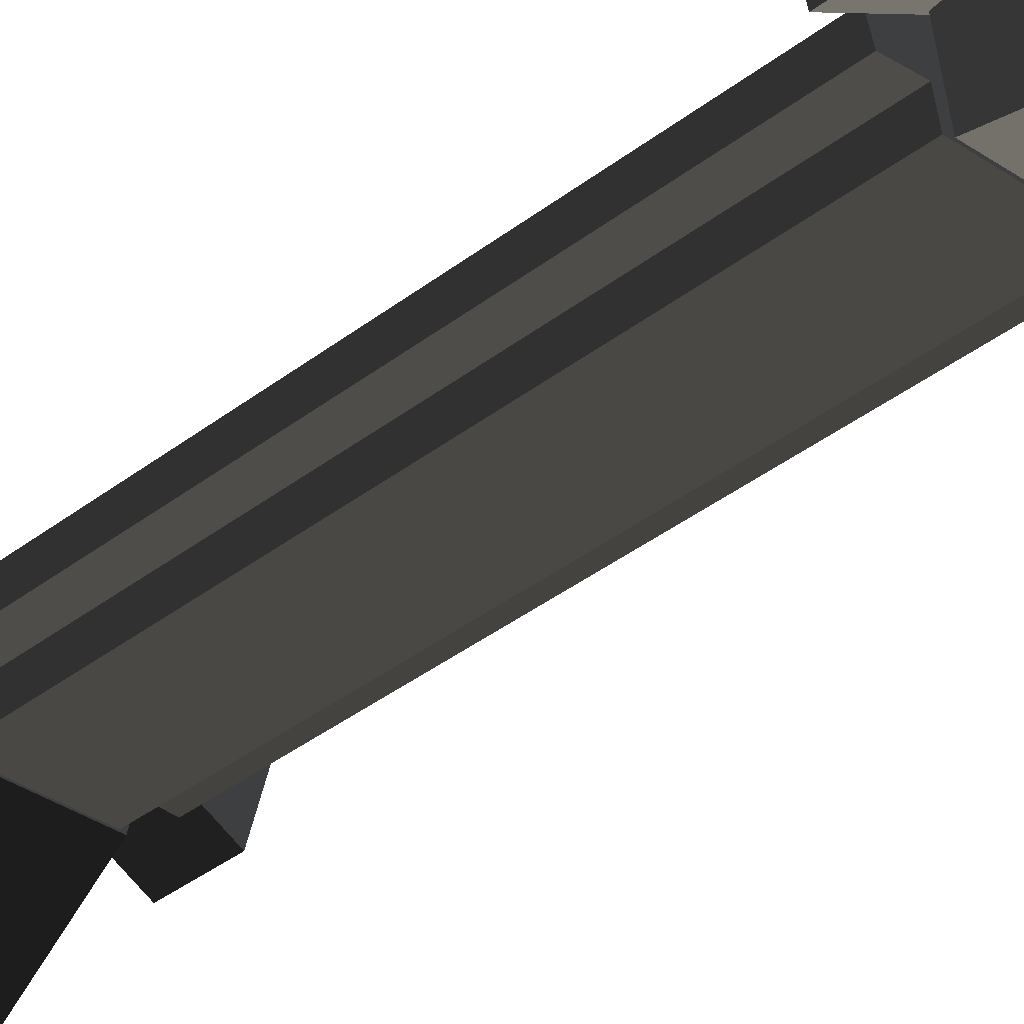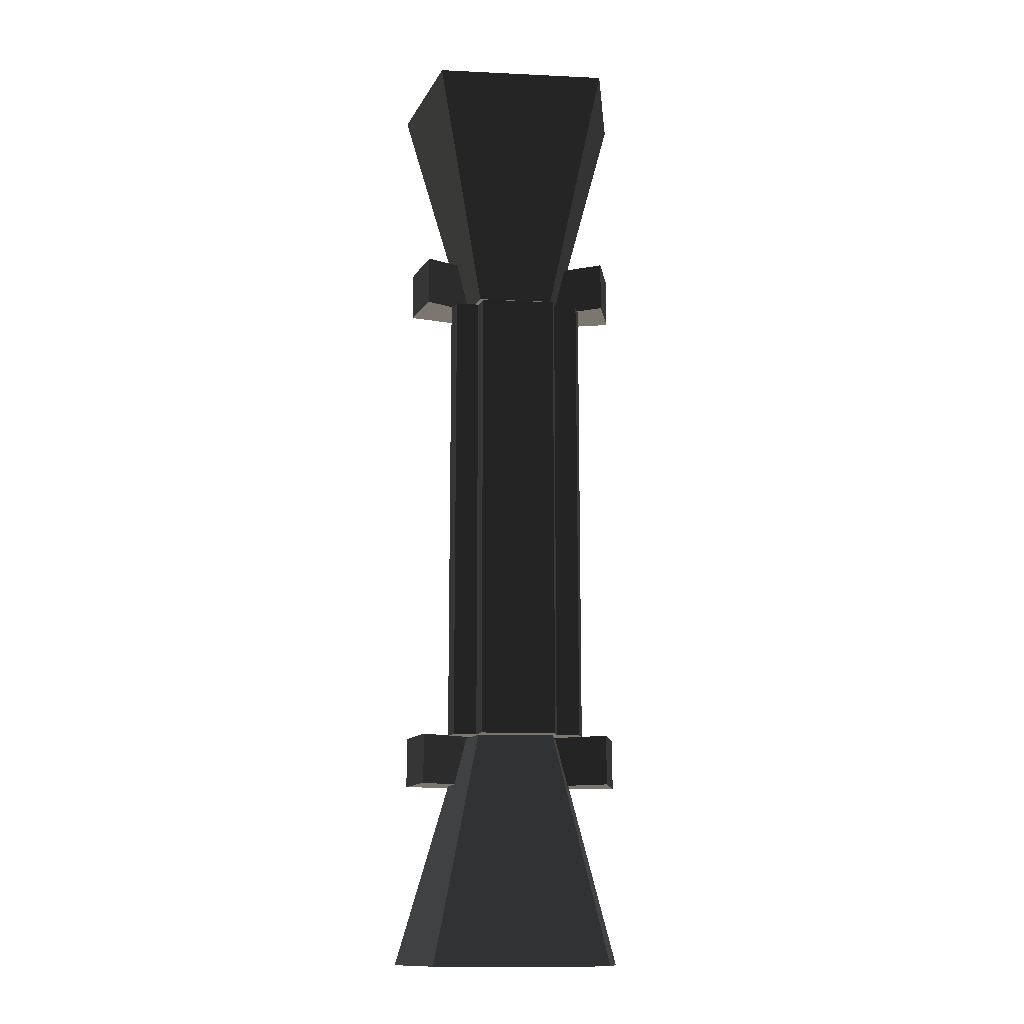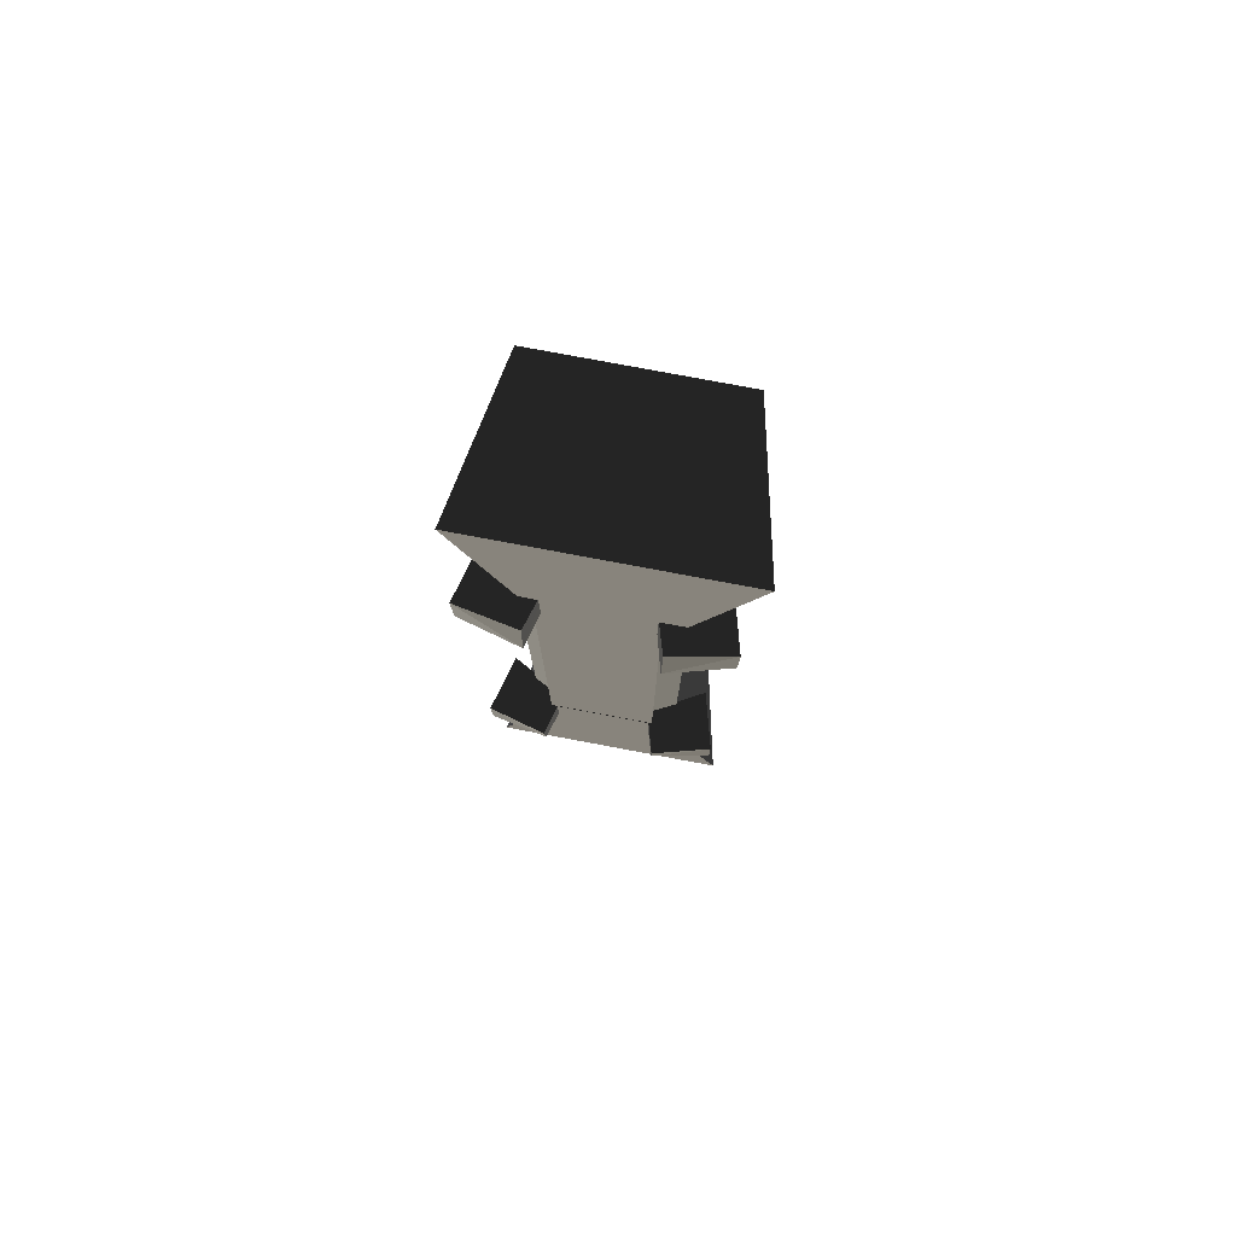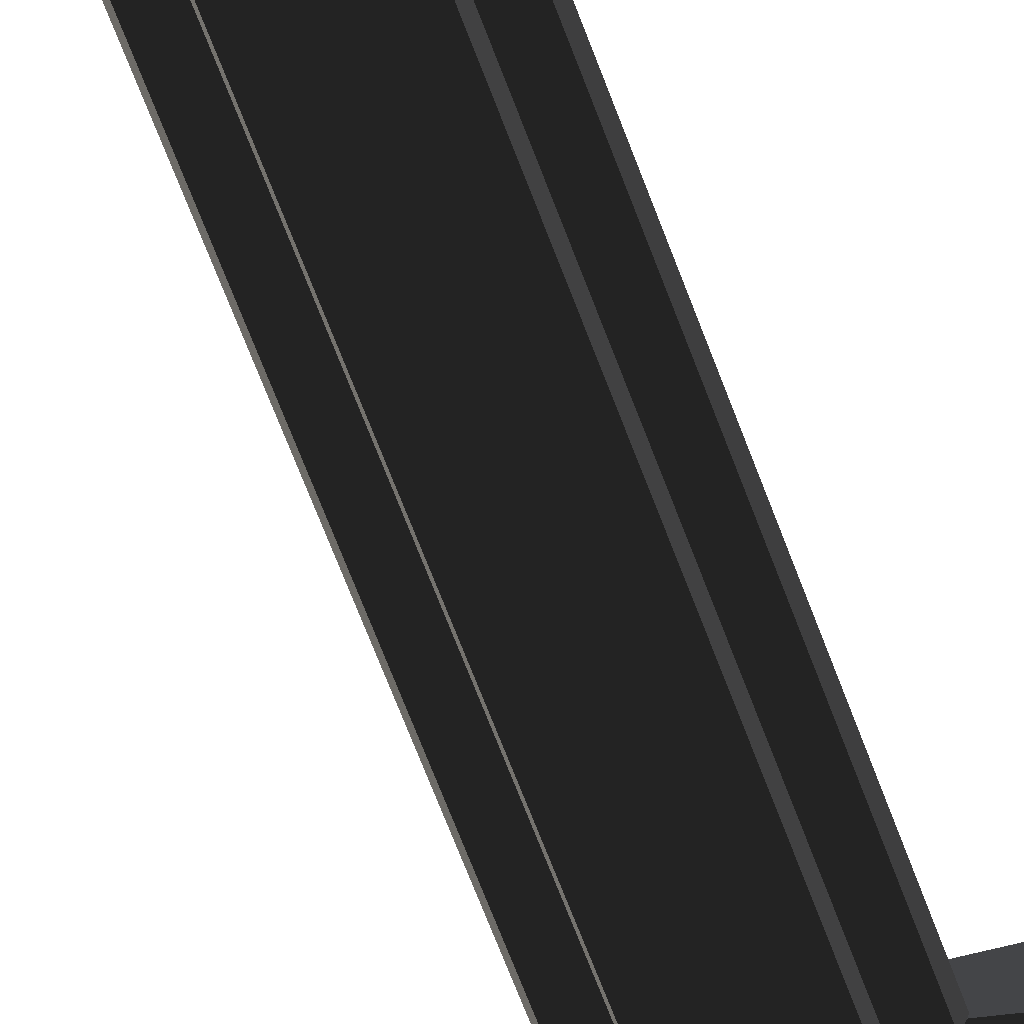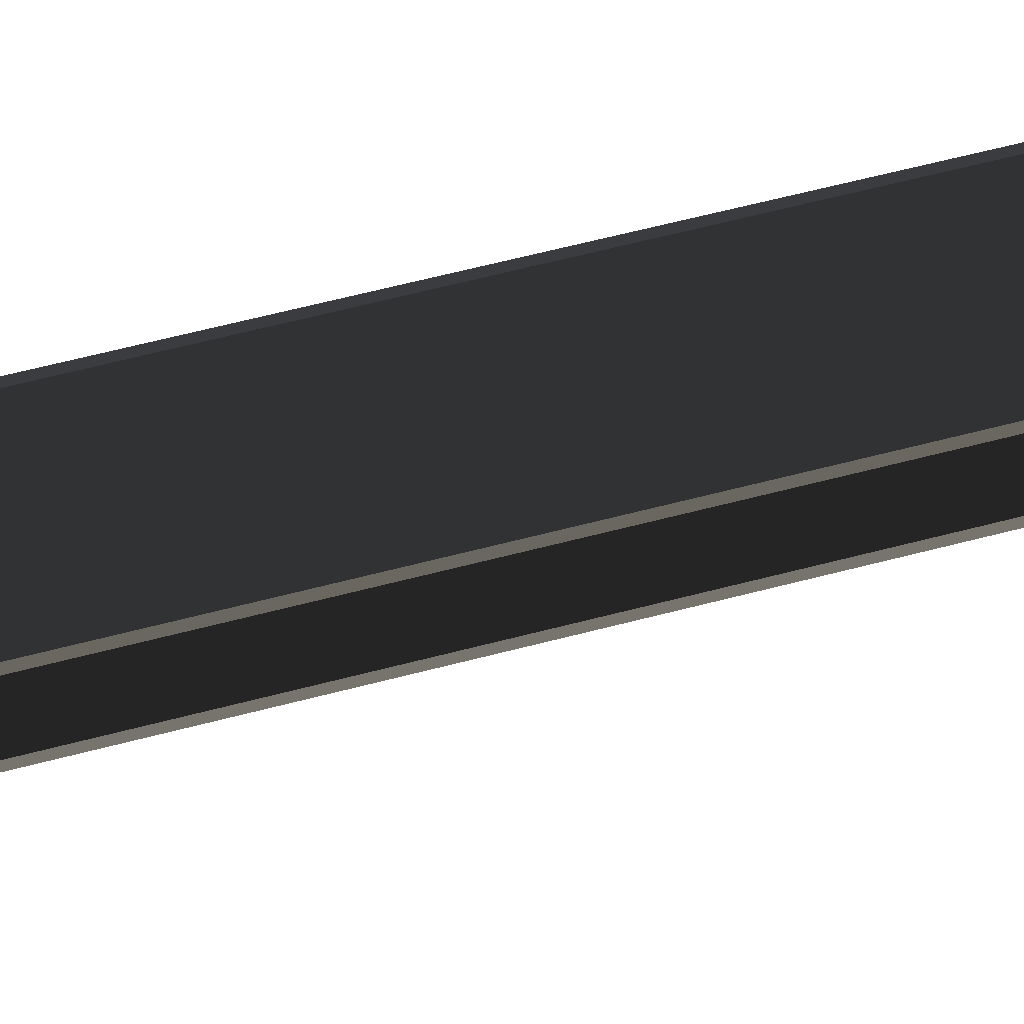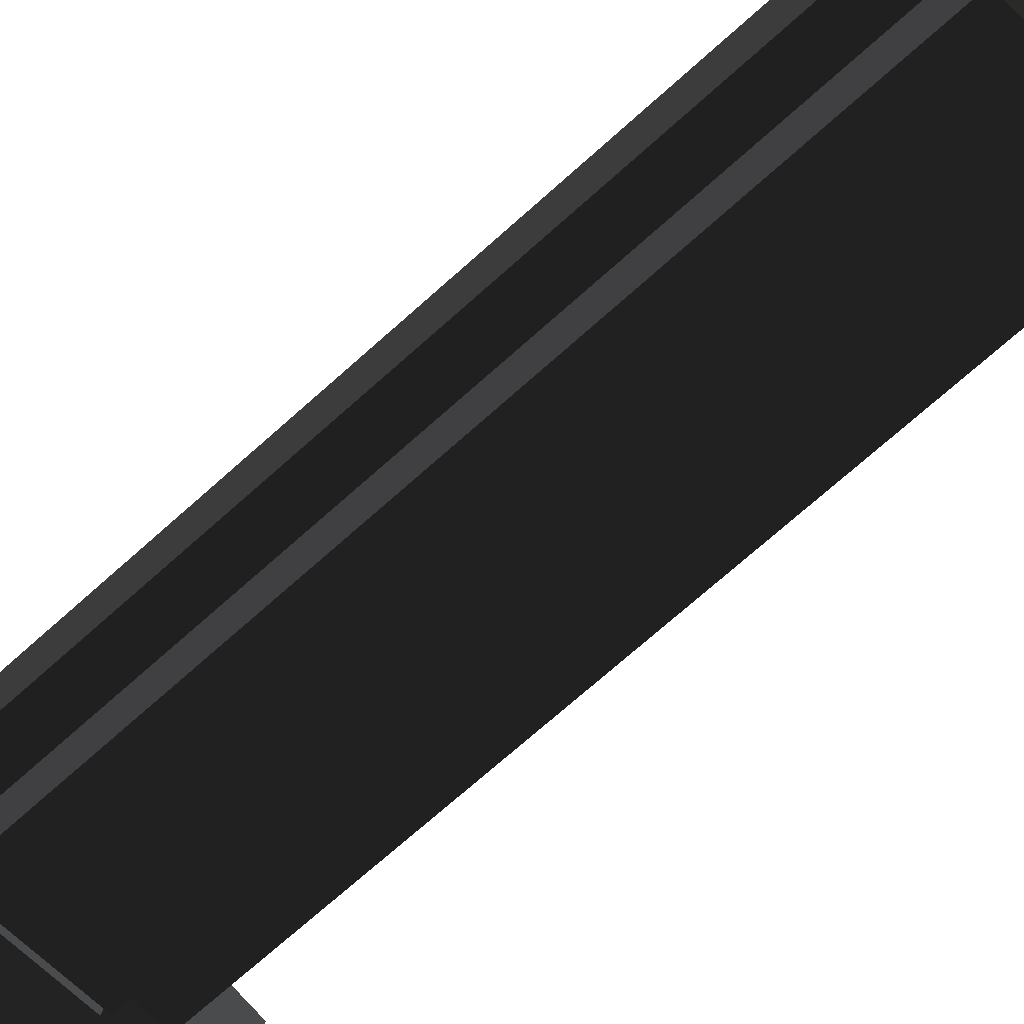
<metadata>
{"format":"obj","ext":"obj","renderer":"f3d","projection":"perspective","resolution":1024,"background":"white","views":[{"elev":-34.3,"azim":-43.0,"up":"+Z"},{"elev":-13.7,"azim":174.0,"up":"+Y"},{"elev":79.0,"azim":10.6,"up":"+Y"},{"elev":-70.6,"azim":-159.0,"up":"+Z"},{"elev":56.9,"azim":74.3,"up":"+Z"},{"elev":-60.5,"azim":134.3,"up":"+Z"}]}
</metadata>
<code>
v 33.83 -167.5 37.22
v 24.76 -167.5 -2.47
v 81.31 -330 37.22
v 24.76 -167.5 -2.47
v 59.53 -330 -58.06
v 81.31 -330 37.22
v 59.53 -330 -58.06
v -61.16 -330 -58.06
v 81.31 -330 37.22
v -61.16 -330 -58.06
v -80.29 -330 37.22
v 81.31 -330 37.22
v -37.47 -167.5 37.22
v -29.5 -167.5 -2.47
v 33.83 -167.5 37.22
v -29.5 -167.5 -2.47
v 24.76 -167.5 -2.47
v 33.83 -167.5 37.22
v -80.29 -330 37.22
v -37.47 -167.5 37.22
v 81.31 -330 37.22
v -37.47 -167.5 37.22
v 33.83 -167.5 37.22
v 81.31 -330 37.22
v 24.76 -167.5 -2.47
v -29.5 -167.5 -2.47
v 59.53 -330 -58.06
v -29.5 -167.5 -2.47
v -61.16 -330 -58.06
v 59.53 -330 -58.06
v -61.16 -330 -58.06
v -29.5 -167.5 -2.47
v -80.29 -330 37.22
v -29.5 -167.5 -2.47
v -37.47 -167.5 37.22
v -80.29 -330 37.22
v -29.5 167.5 -2.47
v -80.29 330 37.22
v -37.47 167.5 37.22
v -61.16 330 -58.06
v -80.29 330 37.22
v -29.5 167.5 -2.47
v -29.5 167.5 -2.47
v 59.53 330 -58.06
v -61.16 330 -58.06
v 24.76 167.5 -2.47
v 59.53 330 -58.06
v -29.5 167.5 -2.47
v -37.47 167.5 37.22
v 81.31 330 37.22
v 33.83 167.5 37.22
v -80.29 330 37.22
v 81.31 330 37.22
v -37.47 167.5 37.22
v -29.5 167.5 -2.47
v 33.83 167.5 37.22
v 24.76 167.5 -2.47
v -37.47 167.5 37.22
v 33.83 167.5 37.22
v -29.5 167.5 -2.47
v -61.16 330 -58.06
v 81.31 330 37.22
v -80.29 330 37.22
v 59.53 330 -58.06
v 81.31 330 37.22
v -61.16 330 -58.06
v 24.76 167.5 -2.47
v 81.31 330 37.22
v 59.53 330 -58.06
v 33.83 167.5 37.22
v 81.31 330 37.22
v 24.76 167.5 -2.47
v 24.53 168.1 11.02
v 24.53 -165.8 11.02
v 41.86 168.1 9.97
v 41.86 168.1 9.97
v 24.53 -165.8 11.02
v 41.86 -165.8 9.97
v 45.28 -165.8 20.8
v 28.77 -165.8 29.05
v 45.28 168.1 20.8
v 45.28 168.1 20.8
v 28.77 -165.8 29.05
v 28.77 168.1 29.05
v 41.86 -165.8 9.97
v 24.53 -165.8 11.02
v 45.28 -165.8 20.8
v 45.28 -165.8 20.8
v 24.53 -165.8 11.02
v 28.77 -165.8 29.05
v 28.77 168.1 29.05
v 24.53 168.1 11.02
v 45.28 168.1 20.8
v 45.28 168.1 20.8
v 24.53 168.1 11.02
v 41.86 168.1 9.97
v 28.77 -165.8 29.05
v 24.53 -165.8 11.02
v 28.77 168.1 29.05
v 28.77 168.1 29.05
v 24.53 -165.8 11.02
v 24.53 168.1 11.02
v 41.86 168.1 9.97
v 41.86 -165.8 9.97
v 45.28 168.1 20.8
v 45.28 168.1 20.8
v 41.86 -165.8 9.97
v 45.28 -165.8 20.8
v 22.46 168.1 -1.738
v -31.52 -165.8 -1.738
v 22.46 -165.8 -1.738
v -31.52 168.1 -1.738
v -31.52 -165.8 -1.738
v 22.46 168.1 -1.738
v 30.81 168.1 37.22
v -39.87 -165.8 37.22
v -39.87 168.1 37.22
v 30.81 -165.8 37.22
v -39.87 -165.8 37.22
v 30.81 168.1 37.22
v 22.46 168.1 -1.738
v -39.87 168.1 37.22
v -31.52 168.1 -1.738
v 30.81 168.1 37.22
v -39.87 168.1 37.22
v 22.46 168.1 -1.738
v 22.46 -165.8 -1.738
v -39.87 -165.8 37.22
v 30.81 -165.8 37.22
v -31.52 -165.8 -1.738
v -39.87 -165.8 37.22
v 22.46 -165.8 -1.738
v 22.46 168.1 -1.738
v 30.81 -165.8 37.22
v 30.81 168.1 37.22
v 22.46 -165.8 -1.738
v 30.81 -165.8 37.22
v 22.46 168.1 -1.738
v -31.52 168.1 -1.738
v -39.87 -165.8 37.22
v -31.52 -165.8 -1.738
v -39.87 168.1 37.22
v -39.87 -165.8 37.22
v -31.52 168.1 -1.738
v -33.59 168.1 11.02
v -50.91 168.1 9.97
v -33.59 -165.8 11.02
v -50.91 168.1 9.97
v -50.91 -165.8 9.97
v -33.59 -165.8 11.02
v -54.33 -165.8 20.8
v -54.33 168.1 20.8
v -37.83 -165.8 29.05
v -54.33 168.1 20.8
v -37.83 168.1 29.05
v -37.83 -165.8 29.05
v -50.91 -165.8 9.97
v -54.33 -165.8 20.8
v -33.59 -165.8 11.02
v -54.33 -165.8 20.8
v -37.83 -165.8 29.05
v -33.59 -165.8 11.02
v -37.83 168.1 29.05
v -54.33 168.1 20.8
v -33.59 168.1 11.02
v -54.33 168.1 20.8
v -50.91 168.1 9.97
v -33.59 168.1 11.02
v -37.83 -165.8 29.05
v -37.83 168.1 29.05
v -33.59 -165.8 11.02
v -37.83 168.1 29.05
v -33.59 168.1 11.02
v -33.59 -165.8 11.02
v -50.91 168.1 9.97
v -54.33 168.1 20.8
v -50.91 -165.8 9.97
v -54.33 168.1 20.8
v -54.33 -165.8 20.8
v -50.91 -165.8 9.97
v 74.2 168.2 47.38
v 63.74 203.9 9.179
v 63.74 168.2 9.179
v 74.2 203.9 47.38
v 34.32 168.2 58.06
v 63.74 168.2 9.179
v 26.35 168.2 29.29
v 74.2 168.2 47.38
v 34.32 203.9 54.97
v 26.35 168.2 29.29
v 26.35 203.9 29.29
v 34.32 168.2 58.06
v 74.2 203.9 47.38
v 26.35 203.9 29.29
v 63.74 203.9 9.179
v 34.32 203.9 54.97
v 74.2 168.2 47.38
v 34.32 203.9 54.97
v 74.2 203.9 47.38
v 34.32 168.2 58.06
v 26.35 203.9 29.29
v 63.74 168.2 9.179
v 63.74 203.9 9.179
v 26.35 168.2 29.29
v -81.31 168.2 47.38
v -70.84 203.9 9.179
v -81.31 203.9 47.38
v -70.84 168.2 9.179
v -41.43 168.2 58.06
v -70.84 168.2 9.179
v -81.31 168.2 47.38
v -33.46 168.2 29.29
v -41.43 203.9 54.97
v -33.46 168.2 29.29
v -41.43 168.2 58.06
v -33.46 203.9 29.29
v -81.31 203.9 47.38
v -33.46 203.9 29.29
v -41.43 203.9 54.97
v -70.84 203.9 9.179
v -81.31 168.2 47.38
v -41.43 203.9 54.97
v -41.43 168.2 58.06
v -81.31 203.9 47.38
v -33.46 203.9 29.29
v -70.84 168.2 9.179
v -33.46 168.2 29.29
v -70.84 203.9 9.179
v -81.31 -201.5 47.38
v -70.84 -165.9 9.179
v -81.31 -165.9 47.38
v -70.84 -201.5 9.179
v -41.43 -201.5 55.29
v -70.84 -201.5 9.179
v -81.31 -201.5 47.38
v -33.46 -201.5 29.29
v -41.43 -165.9 58.06
v -33.46 -201.5 29.29
v -41.43 -201.5 55.29
v -33.46 -165.9 29.29
v -81.31 -165.9 47.38
v -33.46 -165.9 29.29
v -41.43 -165.9 58.06
v -70.84 -165.9 9.179
v -81.31 -201.5 47.38
v -41.43 -165.9 58.06
v -41.43 -201.5 55.29
v -81.31 -165.9 47.38
v -33.46 -165.9 29.29
v -70.84 -201.5 9.179
v -33.46 -201.5 29.29
v -70.84 -165.9 9.179
v 74.2 -201.5 47.38
v 63.74 -165.9 9.179
v 63.74 -201.5 9.179
v 74.2 -165.9 47.38
v 34.32 -201.5 55.29
v 63.74 -201.5 9.179
v 26.35 -201.5 29.29
v 74.2 -201.5 47.38
v 34.32 -165.9 58.06
v 26.35 -201.5 29.29
v 26.35 -165.9 29.29
v 34.32 -201.5 55.29
v 74.2 -165.9 47.38
v 26.35 -165.9 29.29
v 63.74 -165.9 9.179
v 34.32 -165.9 58.06
v 74.2 -201.5 47.38
v 34.32 -165.9 58.06
v 74.2 -165.9 47.38
v 34.32 -201.5 55.29
v 26.35 -165.9 29.29
v 63.74 -201.5 9.179
v 63.74 -165.9 9.179
v 26.35 -201.5 29.29
g group0
g group1
g group2
f 275 276 274
f 273 276 275
f 271 272 270
f 269 272 271
f 267 268 266
f 265 268 267
f 263 264 262
f 261 264 263
f 259 260 258
f 257 260 259
f 255 256 254
f 253 256 255
f 251 252 250
f 249 252 251
f 247 248 246
f 245 248 247
f 243 244 242
f 241 244 243
f 239 240 238
f 237 240 239
f 235 236 234
f 233 236 235
f 231 232 230
f 229 232 231
f 227 228 226
f 225 228 227
f 223 224 222
f 221 224 223
f 219 220 218
f 217 220 219
f 215 216 214
f 213 216 215
f 211 212 210
f 209 212 211
f 207 208 206
f 205 208 207
f 203 204 202
f 201 204 203
f 199 200 198
f 197 200 199
f 195 196 194
f 193 196 195
f 191 192 190
f 189 192 191
f 187 188 186
f 185 188 187
f 183 184 182
f 181 184 183
f 179 180 178
f 176 177 175
f 173 174 172
f 170 171 169
f 167 168 166
f 164 165 163
f 161 162 160
f 158 159 157
f 155 156 154
f 152 153 151
f 149 150 148
f 146 147 145
f 143 144 142
f 140 141 139
f 137 138 136
f 134 135 133
f 131 132 130
f 128 129 127
f 125 126 124
f 122 123 121
f 119 120 118
f 116 117 115
f 113 114 112
f 110 111 109
f 107 108 106
f 104 105 103
f 101 102 100
f 98 99 97
f 95 96 94
f 92 93 91
f 89 90 88
f 86 87 85
f 83 84 82
f 80 81 79
f 77 78 76
f 74 75 73
f 71 72 70
f 68 69 67
f 65 66 64
f 62 63 61
f 59 60 58
f 56 57 55
f 53 54 52
f 50 51 49
f 47 48 46
f 44 45 43
f 41 42 40
f 38 39 37
f 35 36 34
f 32 33 31
f 29 30 28
f 26 27 25
f 23 24 22
f 20 21 19
f 17 18 16
f 14 15 13
f 11 12 10
f 8 9 7
f 5 6 4
f 2 3 1

</code>
